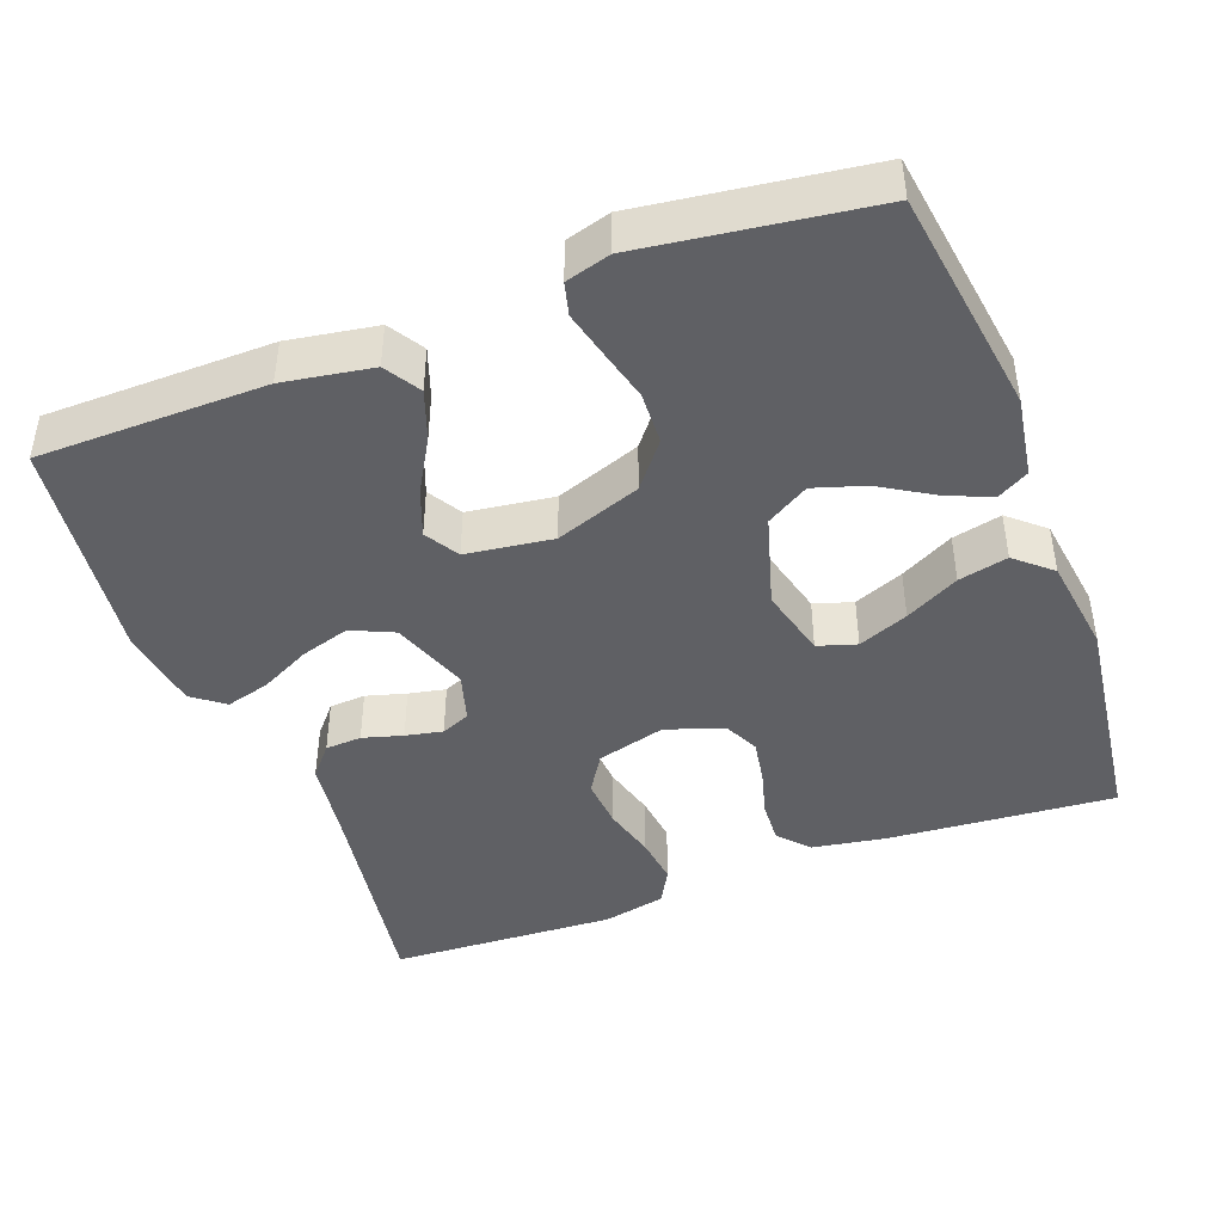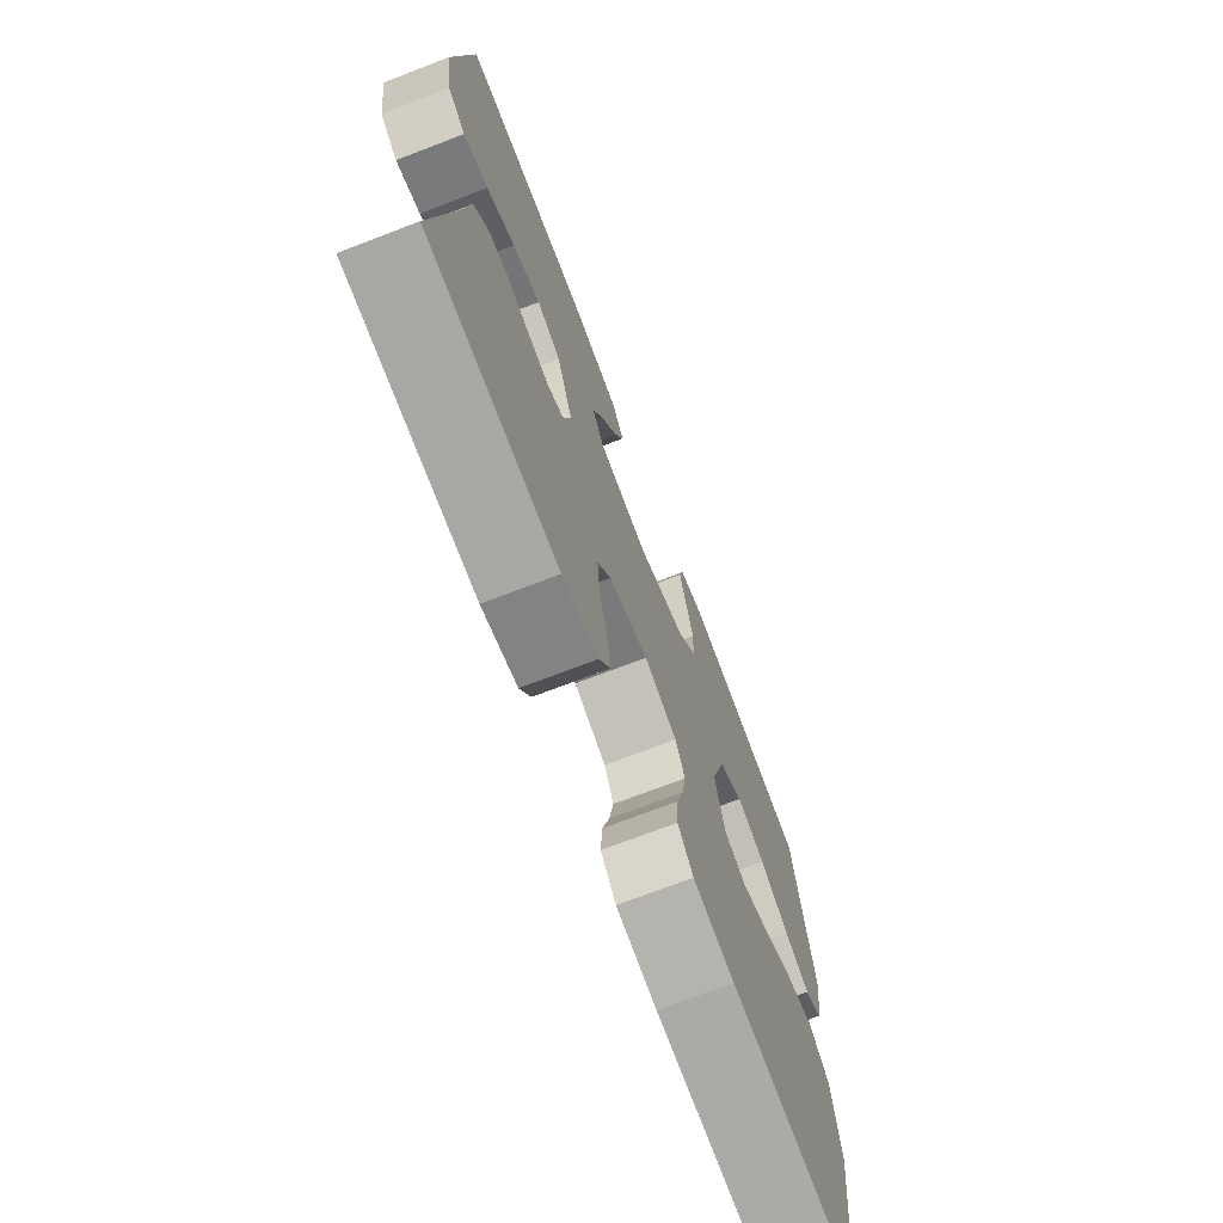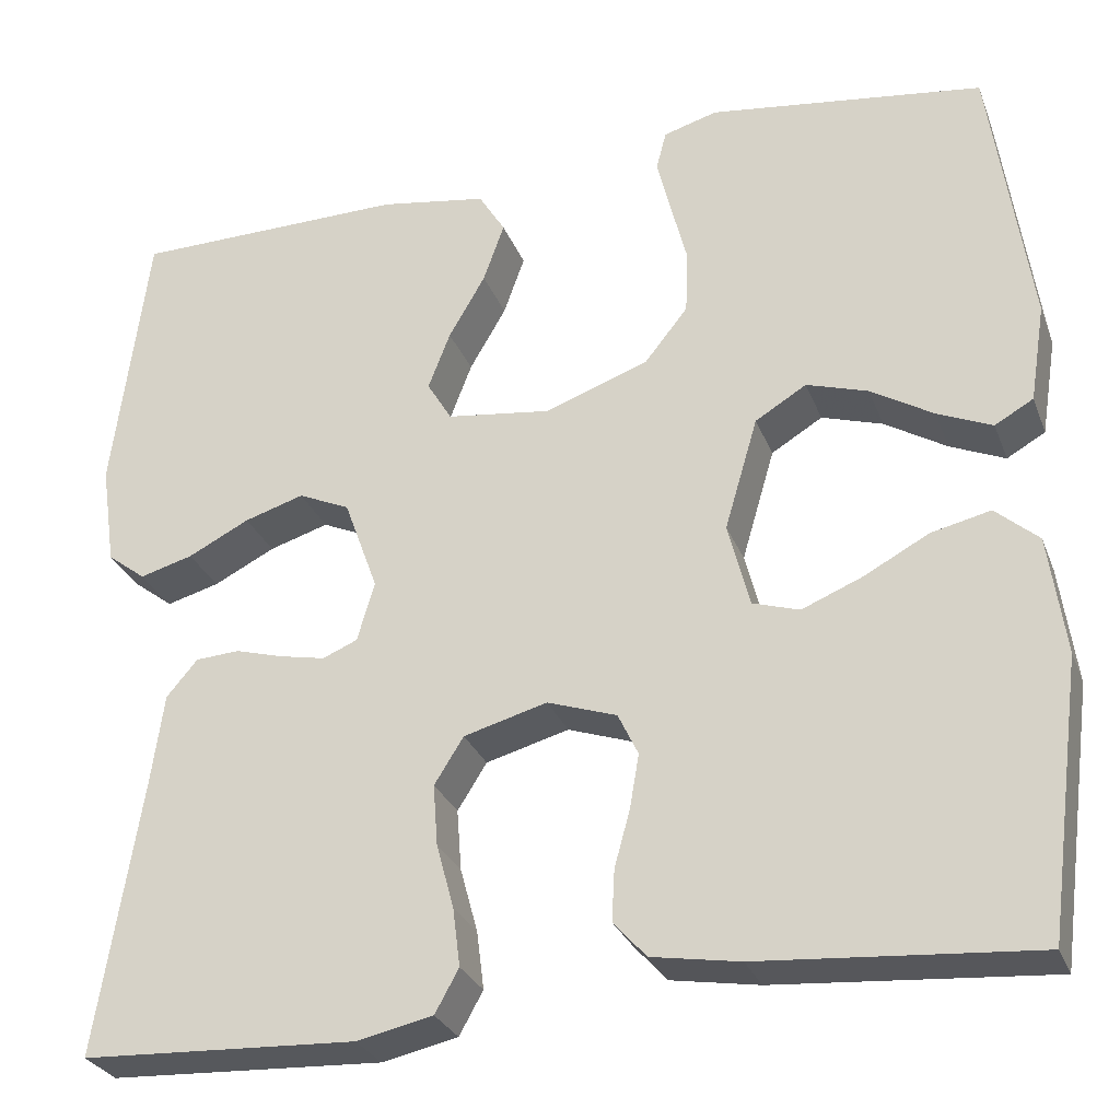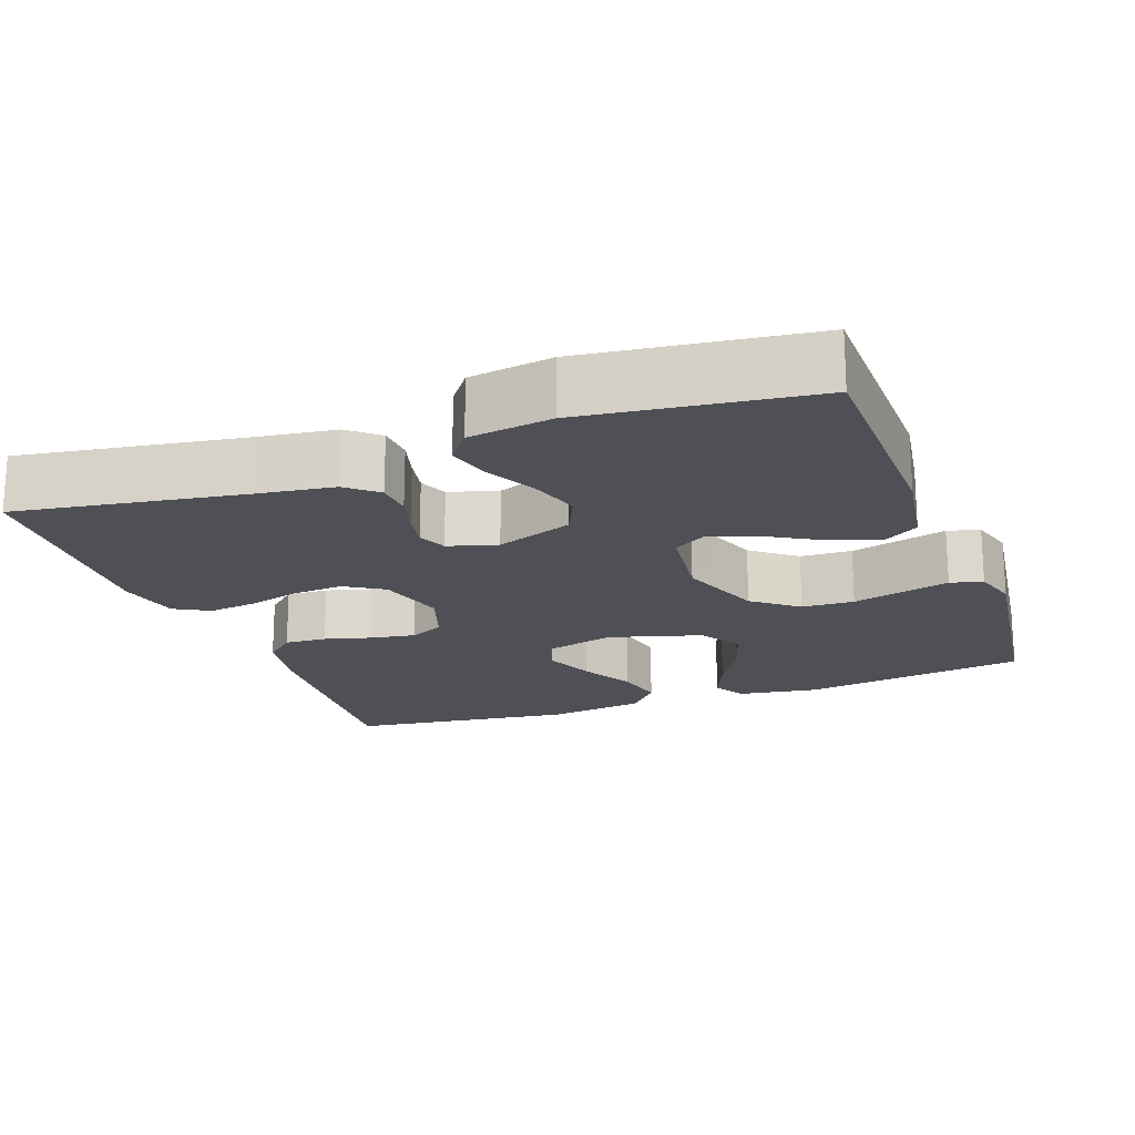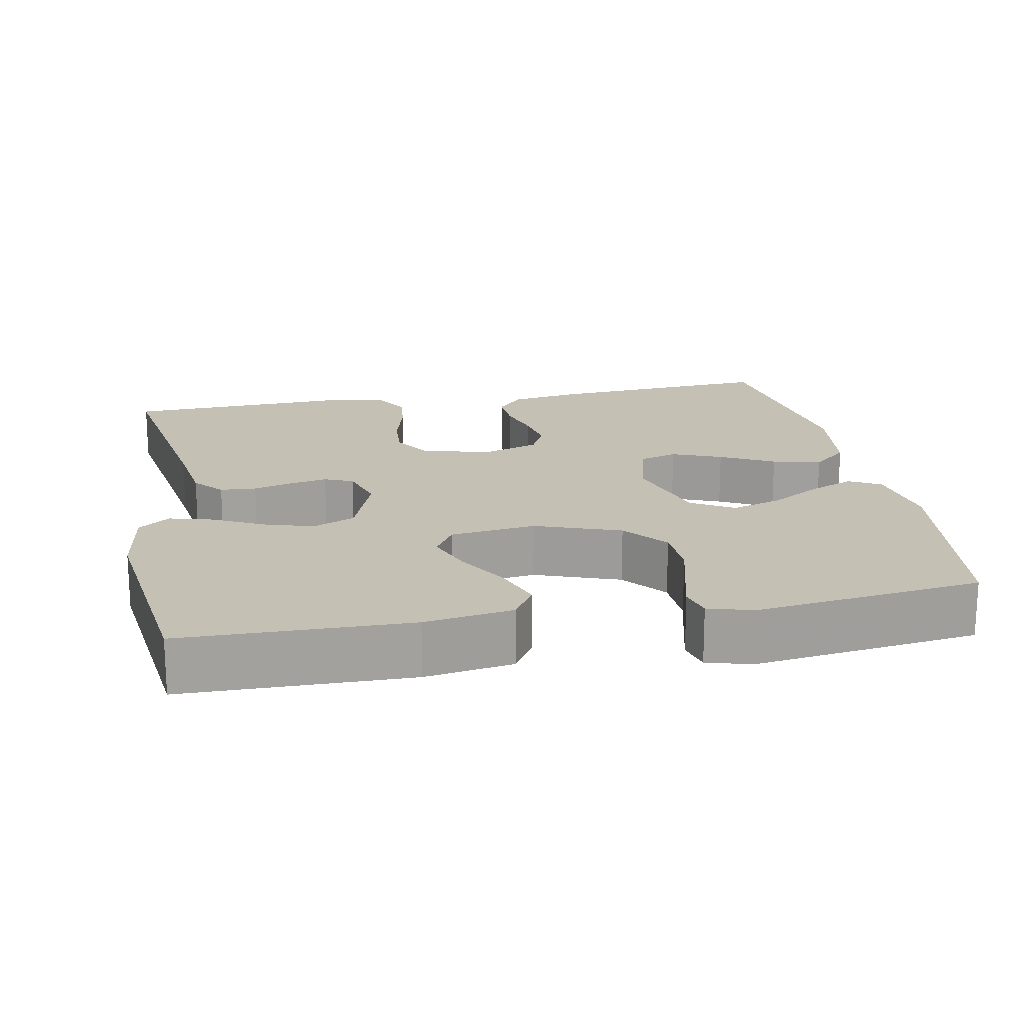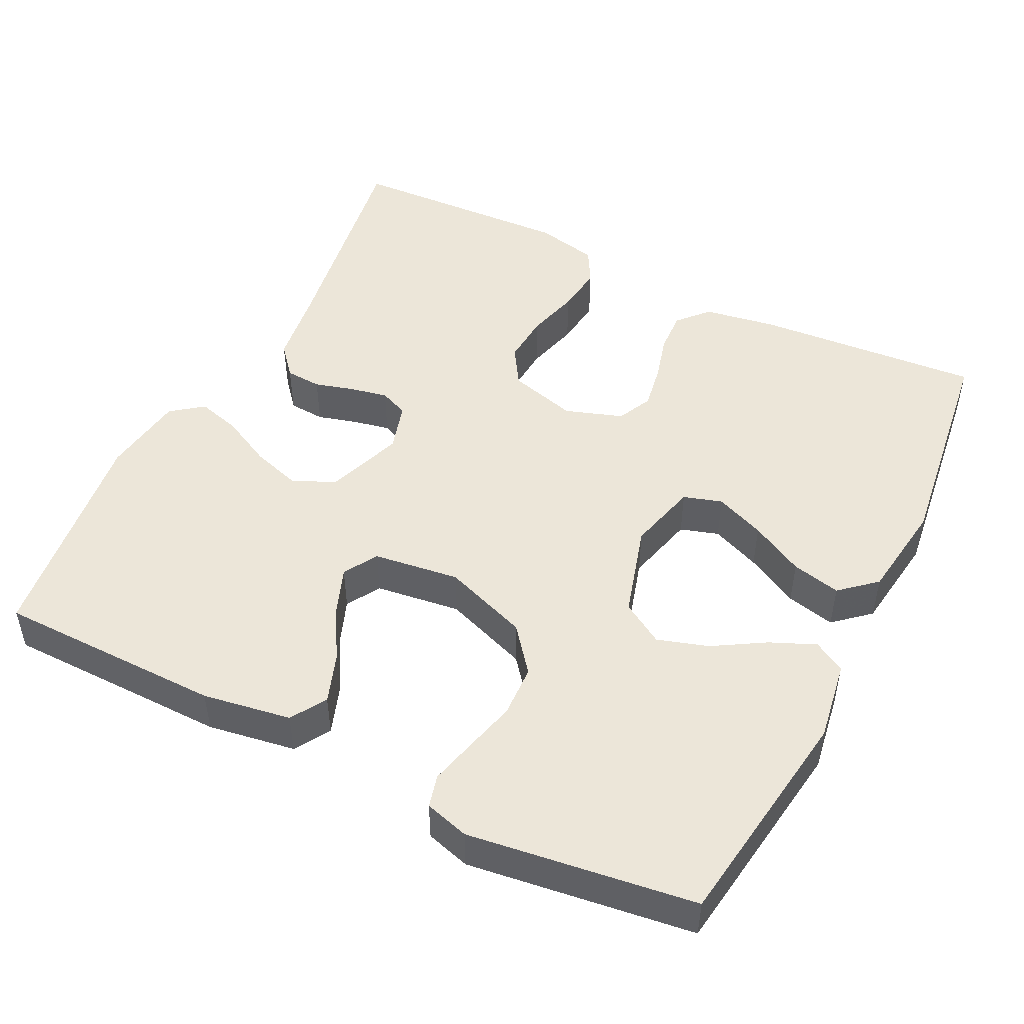
<metadata>
{"format":"obj","ext":"obj","renderer":"f3d","projection":"perspective","resolution":1024,"background":"white","views":[{"elev":-43.8,"azim":20.5,"up":"+Y"},{"elev":-72.1,"azim":-69.0,"up":"+Z"},{"elev":-28.5,"azim":18.5,"up":"+Z"},{"elev":-19.3,"azim":-69.8,"up":"+Y"},{"elev":18.3,"azim":-10.8,"up":"+Y"},{"elev":48.7,"azim":26.5,"up":"+Y"}]}
</metadata>
<code>
v -0.5 0.07 -0.5
v -0.452 0.07 -0.2
v -0.438 0.07 -0.099
v -0.404 0.07 -0.059
v -0.356 0.07 -0.056
v -0.303 0.07 -0.071
v -0.254 0.07 -0.081
v -0.216 0.07 -0.065
v -0.197 0.07 0
v -0.234 0.07 0.102
v -0.29 0.07 0.127
v -0.355 0.07 0.107
v -0.422 0.07 0.073
v -0.48 0.07 0.057
v -0.522 0.07 0.089
v -0.538 0.07 0.2
v -0.5 0.07 0.5
v -0.2 0.07 0.504
v -0.083 0.07 0.485
v -0.054 0.07 0.438
v -0.077 0.07 0.373
v -0.117 0.07 0.304
v -0.141 0.07 0.241
v -0.114 0.07 0.196
v 0 0.07 0.181
v 0.113 0.07 0.222
v 0.16 0.07 0.281
v 0.163 0.07 0.35
v 0.145 0.07 0.42
v 0.13 0.07 0.48
v 0.141 0.07 0.523
v 0.2 0.07 0.54
v 0.5 0.07 0.5
v 0.543 0.07 0.2
v 0.526 0.07 0.093
v 0.484 0.07 0.069
v 0.424 0.07 0.095
v 0.356 0.07 0.136
v 0.289 0.07 0.157
v 0.233 0.07 0.123
v 0.197 0.07 0
v 0.221 0.07 -0.093
v 0.272 0.07 -0.109
v 0.338 0.07 -0.082
v 0.409 0.07 -0.044
v 0.474 0.07 -0.029
v 0.521 0.07 -0.07
v 0.539 0.07 -0.2
v 0.5 0.07 -0.5
v 0.2 0.07 -0.477
v 0.104 0.07 -0.461
v 0.068 0.07 -0.421
v 0.071 0.07 -0.365
v 0.088 0.07 -0.303
v 0.098 0.07 -0.244
v 0.076 0.07 -0.198
v 0 0.07 -0.172
v -0.091 0.07 -0.197
v -0.123 0.07 -0.248
v -0.118 0.07 -0.315
v -0.099 0.07 -0.385
v -0.091 0.07 -0.449
v -0.117 0.07 -0.496
v -0.2 0.07 -0.514
v -0.5 0 -0.5
v -0.452 0 -0.2
v -0.438 0 -0.099
v -0.404 0 -0.059
v -0.356 0 -0.056
v -0.303 0 -0.071
v -0.254 0 -0.081
v -0.216 0 -0.065
v -0.197 0 0
v -0.234 0 0.102
v -0.29 0 0.127
v -0.355 0 0.107
v -0.422 0 0.073
v -0.48 0 0.057
v -0.522 0 0.089
v -0.538 0 0.2
v -0.5 0 0.5
v -0.2 0 0.504
v -0.083 0 0.485
v -0.054 0 0.438
v -0.077 0 0.373
v -0.117 0 0.304
v -0.141 0 0.241
v -0.114 0 0.196
v 0 0 0.181
v 0.113 0 0.222
v 0.16 0 0.281
v 0.163 0 0.35
v 0.145 0 0.42
v 0.13 0 0.48
v 0.141 0 0.523
v 0.2 0 0.54
v 0.5 0 0.5
v 0.543 0 0.2
v 0.526 0 0.093
v 0.484 0 0.069
v 0.424 0 0.095
v 0.356 0 0.136
v 0.289 0 0.157
v 0.233 0 0.123
v 0.197 0 0
v 0.221 0 -0.093
v 0.272 0 -0.109
v 0.338 0 -0.082
v 0.409 0 -0.044
v 0.474 0 -0.029
v 0.521 0 -0.07
v 0.539 0 -0.2
v 0.5 0 -0.5
v 0.2 0 -0.477
v 0.104 0 -0.461
v 0.068 0 -0.421
v 0.071 0 -0.365
v 0.088 0 -0.303
v 0.098 0 -0.244
v 0.076 0 -0.198
v 0 0 -0.172
v -0.091 0 -0.197
v -0.123 0 -0.248
v -0.118 0 -0.315
v -0.099 0 -0.385
v -0.091 0 -0.449
v -0.117 0 -0.496
v -0.2 0 -0.514
f 64 1 2
f 63 64 2
f 62 63 2
f 61 62 2
f 60 61 2
f 4 5 6
f 3 4 6
f 2 3 6
f 60 2 6
f 59 60 6
f 58 59 6 7
f 57 58 7 8
f 56 57 8 9
f 52 53 54
f 51 52 54
f 50 51 54
f 49 50 54
f 48 49 54
f 47 48 54
f 46 47 54
f 45 46 54
f 44 45 54
f 43 44 54 55
f 42 43 55 56
f 36 37 38
f 35 36 38
f 34 35 38
f 33 34 38
f 32 33 38
f 31 32 38
f 30 31 38
f 29 30 38
f 28 29 38
f 27 28 38 39
f 26 27 39 40
f 20 21 22
f 19 20 22
f 18 19 22
f 17 18 22
f 16 17 22
f 15 16 22
f 14 15 22
f 13 14 22
f 12 13 22
f 11 12 22 23
f 10 11 23 24
f 10 24 25
f 9 10 25
f 56 9 25
f 42 56 25
f 41 42 25
f 25 26 40 41
f 66 65 128
f 66 128 127
f 66 127 126
f 66 126 125
f 66 125 124
f 70 69 68
f 70 68 67
f 70 67 66
f 70 66 124
f 70 124 123
f 71 70 123 122
f 72 71 122 121
f 73 72 121 120
f 118 117 116
f 118 116 115
f 118 115 114
f 118 114 113
f 118 113 112
f 118 112 111
f 118 111 110
f 118 110 109
f 118 109 108
f 119 118 108 107
f 120 119 107 106
f 102 101 100
f 102 100 99
f 102 99 98
f 102 98 97
f 102 97 96
f 102 96 95
f 102 95 94
f 102 94 93
f 102 93 92
f 103 102 92 91
f 104 103 91 90
f 86 85 84
f 86 84 83
f 86 83 82
f 86 82 81
f 86 81 80
f 86 80 79
f 86 79 78
f 86 78 77
f 86 77 76
f 87 86 76 75
f 88 87 75 74
f 89 88 74
f 89 74 73
f 89 73 120
f 89 120 106
f 89 106 105
f 105 104 90 89
f 1 65 66 2
f 2 66 67 3
f 3 67 68 4
f 4 68 69 5
f 5 69 70 6
f 6 70 71 7
f 7 71 72 8
f 8 72 73 9
f 9 73 74 10
f 10 74 75 11
f 11 75 76 12
f 12 76 77 13
f 13 77 78 14
f 14 78 79 15
f 15 79 80 16
f 16 80 81 17
f 17 81 82 18
f 18 82 83 19
f 19 83 84 20
f 20 84 85 21
f 21 85 86 22
f 22 86 87 23
f 23 87 88 24
f 24 88 89 25
f 25 89 90 26
f 26 90 91 27
f 27 91 92 28
f 28 92 93 29
f 29 93 94 30
f 30 94 95 31
f 31 95 96 32
f 32 96 97 33
f 33 97 98 34
f 34 98 99 35
f 35 99 100 36
f 36 100 101 37
f 37 101 102 38
f 38 102 103 39
f 39 103 104 40
f 40 104 105 41
f 41 105 106 42
f 42 106 107 43
f 43 107 108 44
f 44 108 109 45
f 45 109 110 46
f 46 110 111 47
f 47 111 112 48
f 48 112 113 49
f 49 113 114 50
f 50 114 115 51
f 51 115 116 52
f 52 116 117 53
f 53 117 118 54
f 54 118 119 55
f 55 119 120 56
f 56 120 121 57
f 57 121 122 58
f 58 122 123 59
f 59 123 124 60
f 60 124 125 61
f 61 125 126 62
f 62 126 127 63
f 63 127 128 64
f 64 128 65 1

</code>
